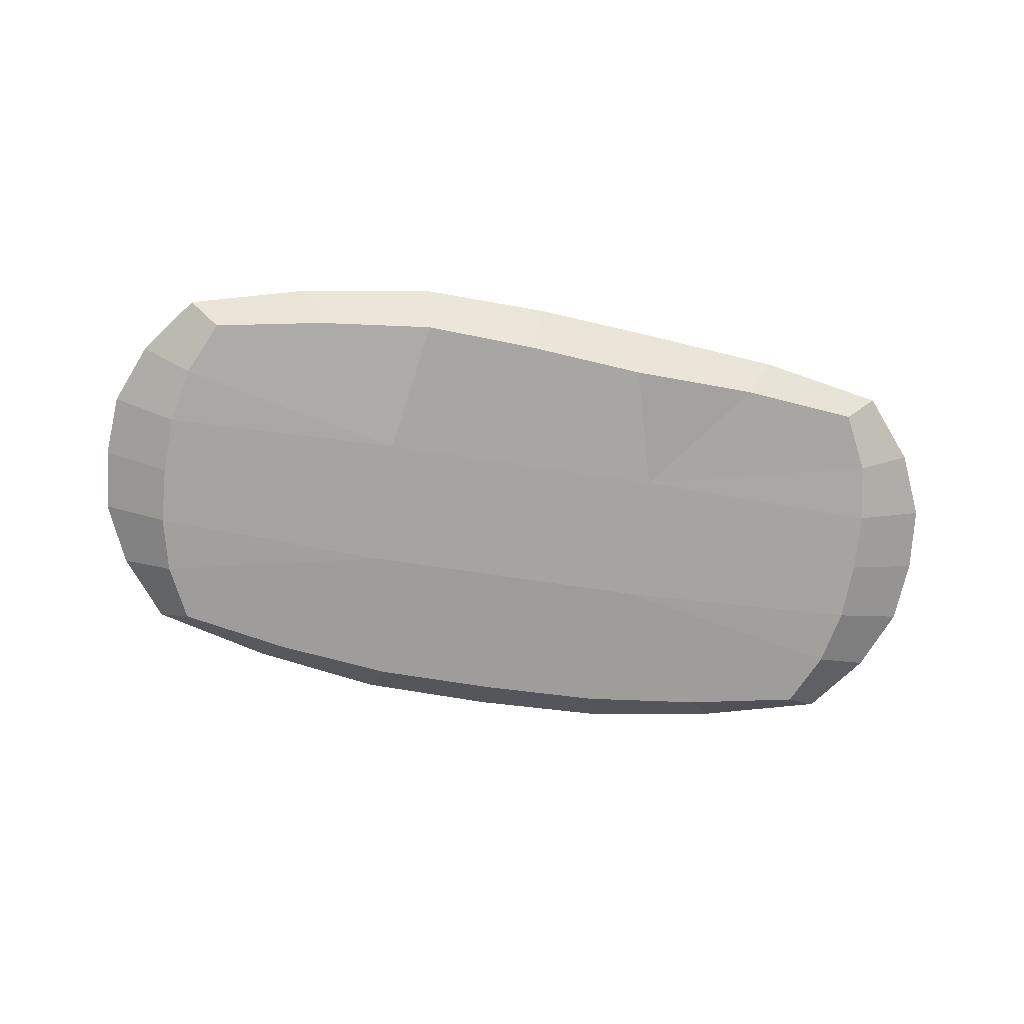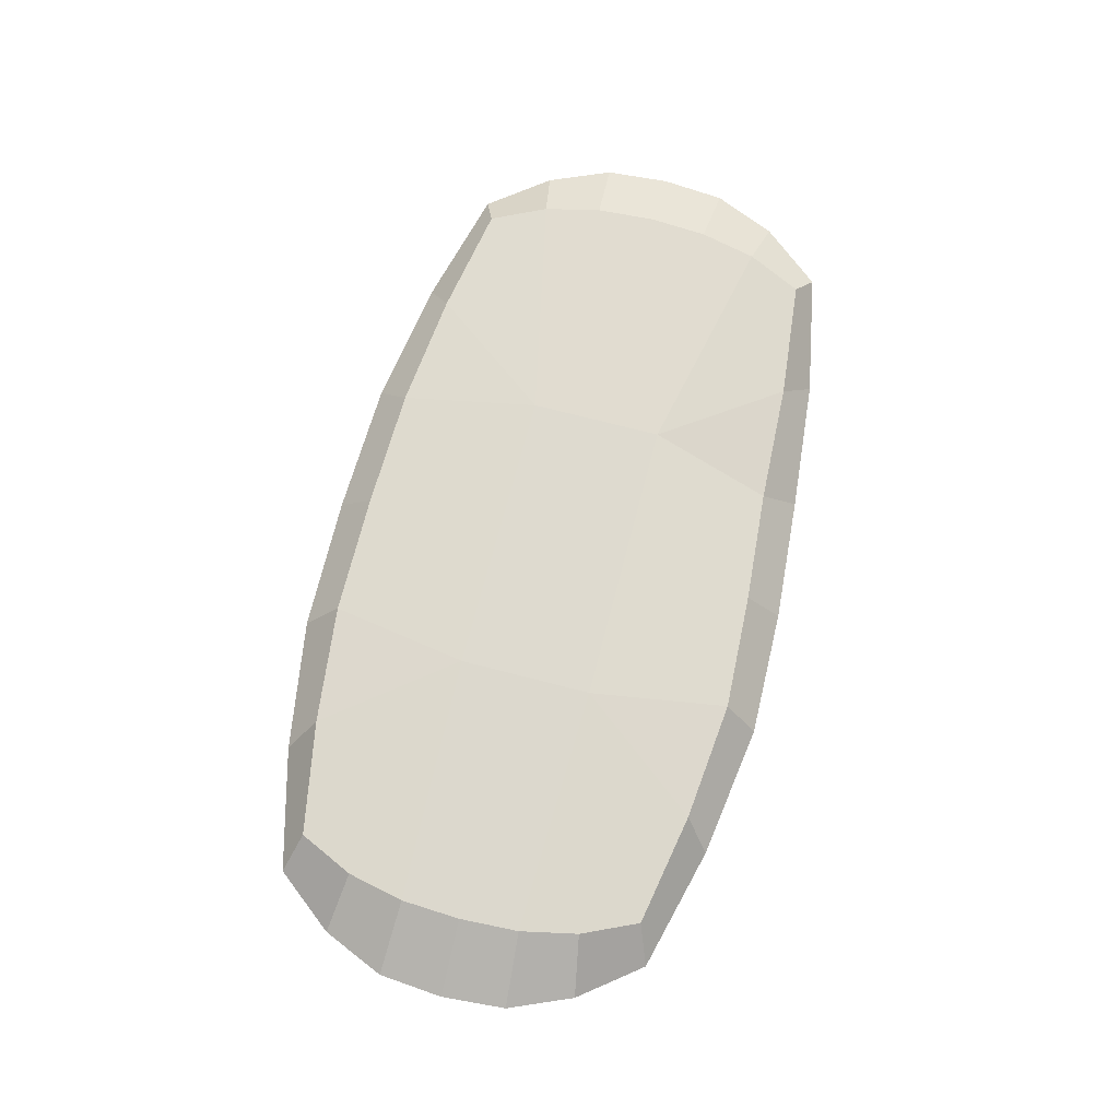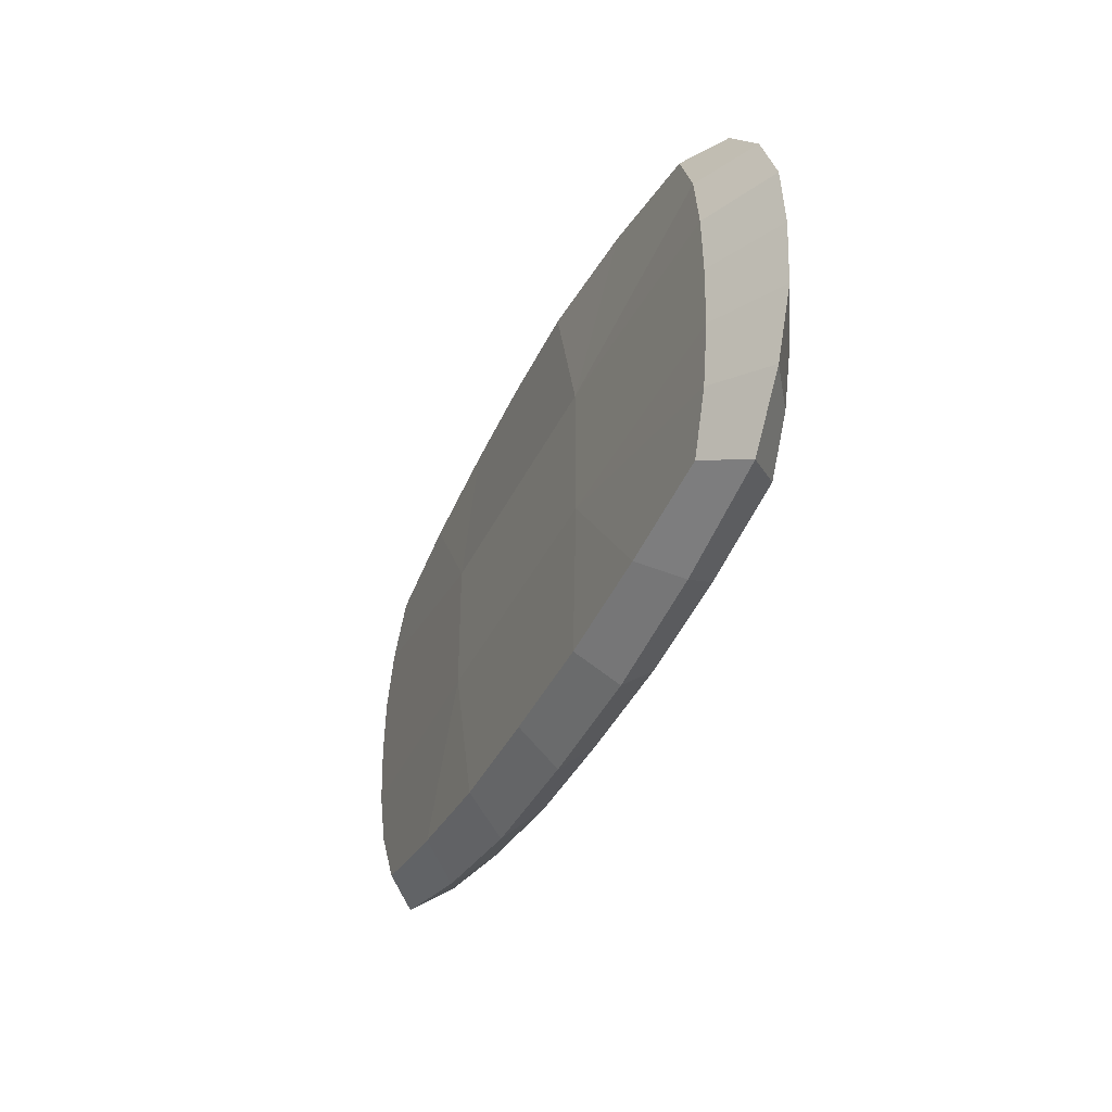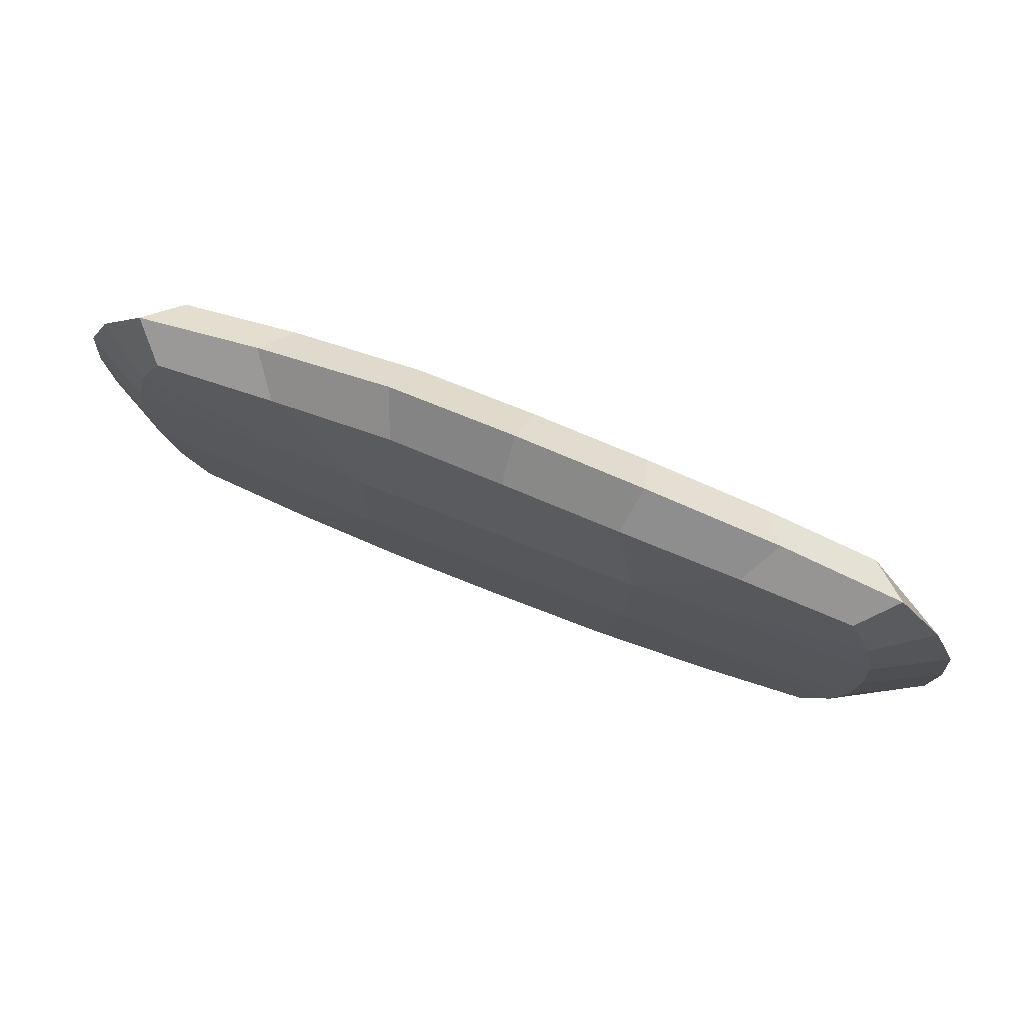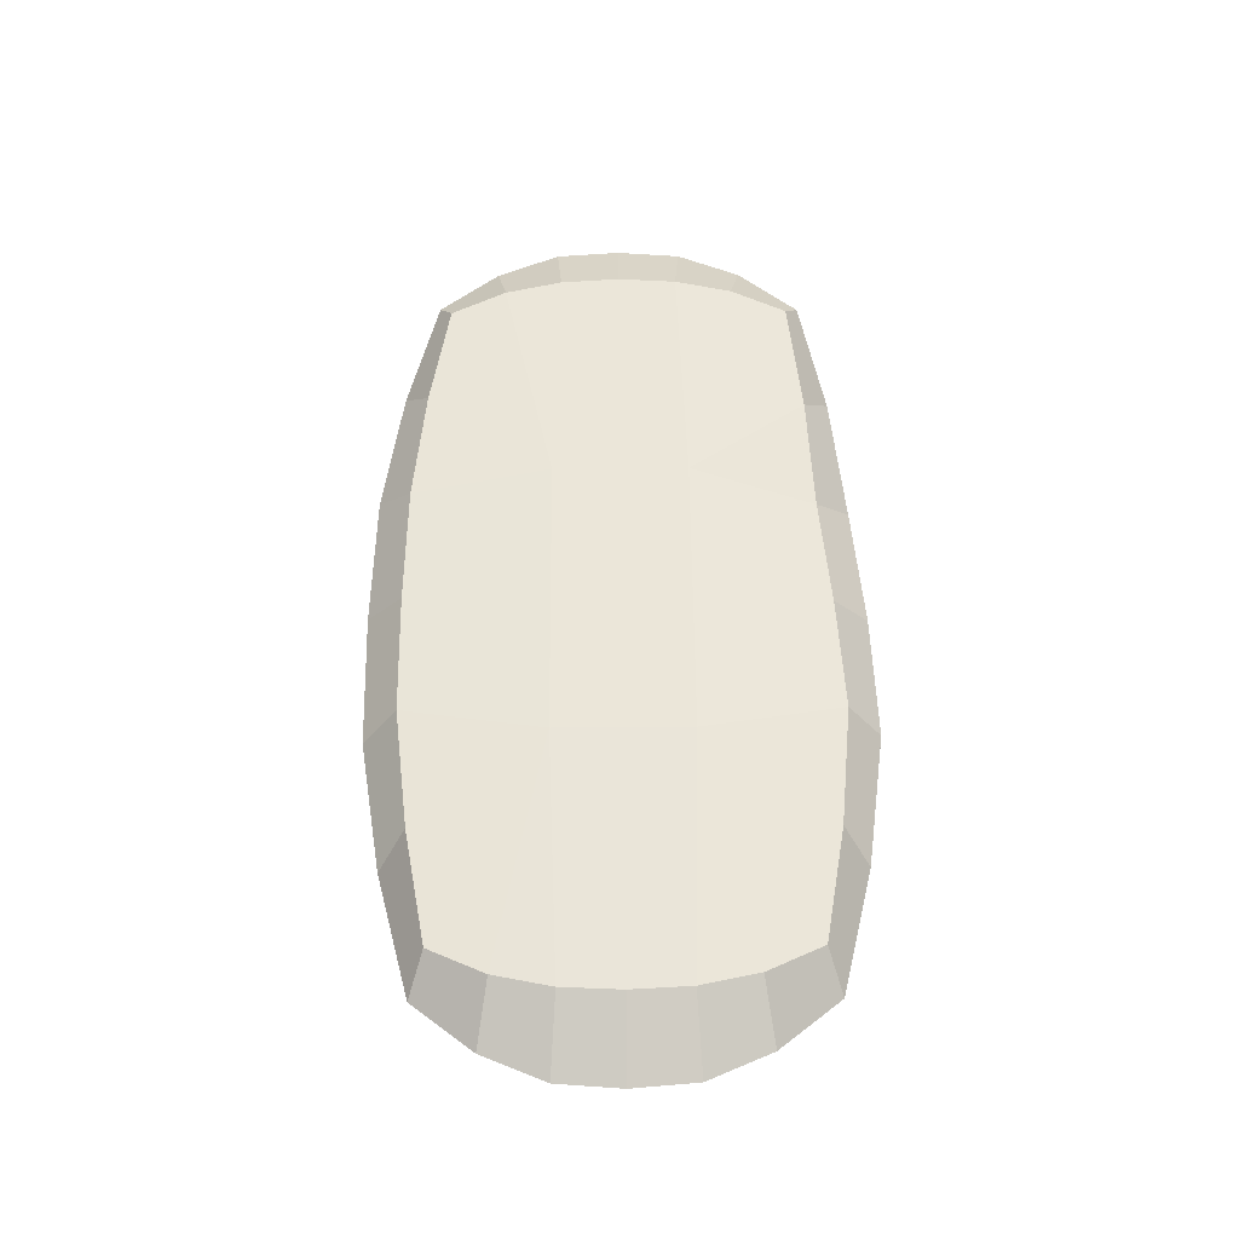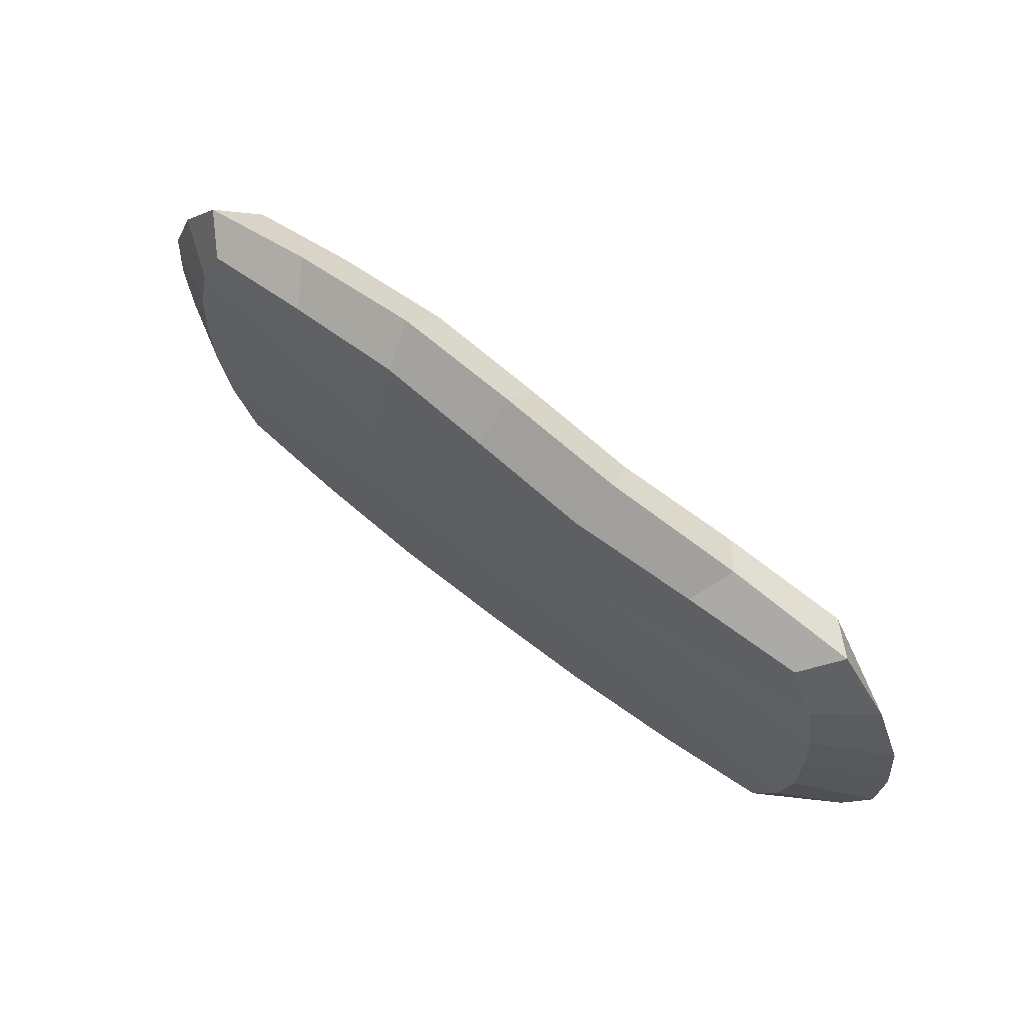
<metadata>
{"format":"obj","ext":"obj","renderer":"f3d","projection":"perspective","resolution":1024,"background":"white","views":[{"elev":-73.4,"azim":-8.4,"up":"+Y"},{"elev":71.0,"azim":-75.4,"up":"+Y"},{"elev":-38.0,"azim":67.0,"up":"+Z"},{"elev":73.4,"azim":-158.6,"up":"+Z"},{"elev":57.0,"azim":-90.5,"up":"+Y"},{"elev":63.6,"azim":39.0,"up":"+Z"}]}
</metadata>
<code>
o 立方体
v -1 -0.09572 0.4852
v -1 0.09572 0.4852
v -1 -0.09572 -0.4852
v -1 0.09572 -0.4852
v 1 -0.09572 0.4852
v 1 0.09572 0.4852
v 1 -0.09572 -0.4852
v 1 0.09572 -0.4852
v -1.107 -0.106 -0.1669
v -1.107 -0.106 0.1669
v -1.107 0.106 0.1669
v -1.107 0.106 -0.1669
v 0.3439 -0.106 -0.5751
v -0.3439 -0.106 -0.5801
v -0.3439 0.106 -0.5801
v 0.3439 0.106 -0.5751
v 1.107 -0.106 0.1669
v 1.107 -0.106 -0.1669
v 1.107 0.106 -0.1669
v 1.107 0.106 0.1669
v -0.3439 -0.106 0.5782
v 0.3176 -0.1345 0.5374
v 0.3176 0.07755 0.5374
v -0.3439 0.106 0.5782
v 0.4106 0.1252 -0.1879
v 0.4106 0.1252 0.1879
v -0.4106 0.1252 -0.1879
v -0.4106 0.1252 0.1879
v -0.4106 -0.1252 -0.1879
v -0.4106 -0.1252 0.1879
v 0.4106 -0.1252 -0.1879
v 0.4106 -0.1252 0.1879
v -1.072 -0.1022 0.3286
v -1.098 0 0.5275
v -1.072 0.1022 -0.3286
v -1.098 0 -0.5274
v -0.6806 -0.1024 -0.5427
v 0.6801 0.1023 -0.54
v 1.098 0 -0.5276
v 1.073 -0.1022 -0.3286
v 1.072 0.1024 0.3288
v 1.088 0 0.5296
v 0.6757 -0.1172 0.5229
v -0.6819 0.1026 0.5433
v -1.072 -0.1022 -0.3286
v -1.116 -0.1066 0
v -1.072 0.1022 0.3286
v -1.116 0.1066 -0
v 0.6801 -0.1023 -0.54
v 0.000172 -0.1069 -0.5832
v -0.6806 0.1024 -0.5427
v 0.000172 0.1069 -0.5832
v 1.076 -0.1023 0.329
v 1.114 -0.1065 -0
v 1.073 0.1022 -0.3286
v 1.118 0.1068 0
v -0.6804 -0.1023 0.5416
v -0.01693 -0.1214 0.5643
v 0.6594 0.08758 0.5216
v -0.008604 0.09246 0.5629
v 0.358 -0.02846 0.6365
v -0.369 0 0.671
v 1.306 -0 -0.1809
v 1.305 -0 0.1819
v -0.3818 -0 -0.6754
v 0.3837 -0 -0.6709
v -1.306 0 0.1809
v -1.306 -0 -0.1809
v -1.321 0 1.2e-05
v -1.231 0 0.3582
v 0.001194 -0 -0.6829
v -0.7538 -0 -0.617
v 1.321 2e-05 0.000512
v 1.231 -0 -0.3583
v -0.004296 -0.01442 0.6637
v 0.7349 -0.01467 0.5992
v -0.748 3.3e-05 0.6164
v 1.228 0.000168 0.3604
v 0.7536 -0 -0.6145
v -1.231 -0 -0.3581
f 80 35 4 36
f 79 38 8 39
f 78 41 6 42
f 77 44 2 34
f 22 32 43
f 24 28 44
f 20 26 41
f 26 28 24 60 23
f 38 16 25
f 19 25 26 20 56
f 16 52 15 27 25
f 25 27 28 26
f 27 35 12
f 27 12 48 11 28
f 10 30 33
f 30 32 22 58 21
f 37 14 29
f 9 29 30 10 46
f 14 50 13 31 29
f 29 31 32 30
f 31 40 18
f 31 18 54 17 32
f 76 59 23 61
f 75 60 24 62
f 74 55 19 63
f 73 56 20 64
f 72 51 15 65
f 71 52 16 66
f 70 47 11 67
f 69 48 12 68
f 46 69 68 9
f 10 67 69 46
f 67 11 48 69
f 33 70 67 10
f 1 34 70 33
f 34 2 47 70
f 50 71 66 13
f 14 65 71 50
f 65 15 52 71
f 37 72 65 14
f 3 36 72 37
f 36 4 51 72
f 54 73 64 17
f 18 63 73 54
f 63 19 56 73
f 40 74 63 18
f 7 39 74 40
f 39 8 55 74
f 58 75 62 21
f 22 61 75 58
f 61 23 60 75
f 43 76 61 22
f 5 42 76 43
f 42 6 59 76
f 13 49 31
f 49 7 40 31
f 45 29 9
f 3 37 29 45
f 30 21 57
f 30 57 1 33
f 15 51 27
f 51 4 35 27
f 55 25 19
f 8 38 25 55
f 26 23 59
f 26 59 6 41
f 28 11 47
f 28 47 2 44
f 32 17 53
f 32 53 5 43
f 57 77 34 1
f 21 62 77 57
f 62 24 44 77
f 53 78 42 5
f 17 64 78 53
f 64 20 41 78
f 49 79 39 7
f 13 66 79 49
f 66 16 38 79
f 45 80 36 3
f 9 68 80 45
f 68 12 35 80

</code>
